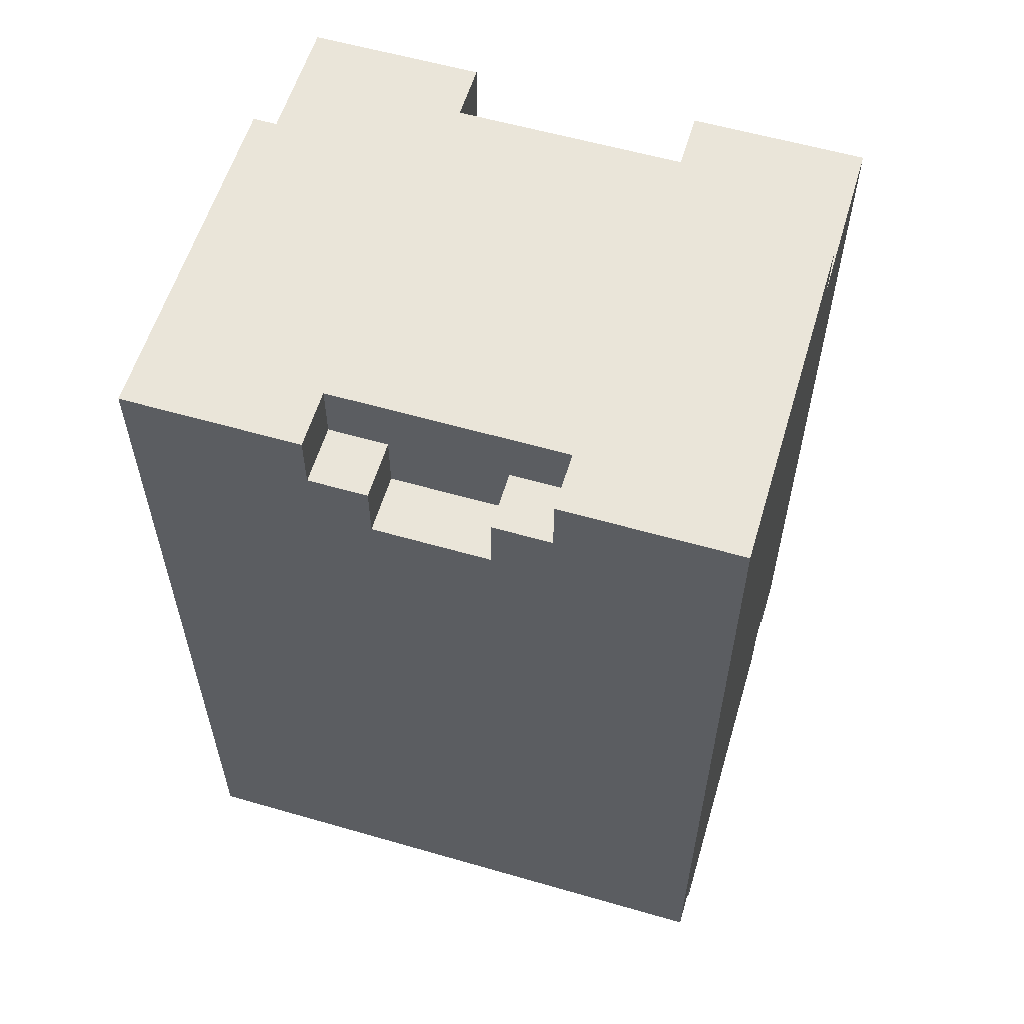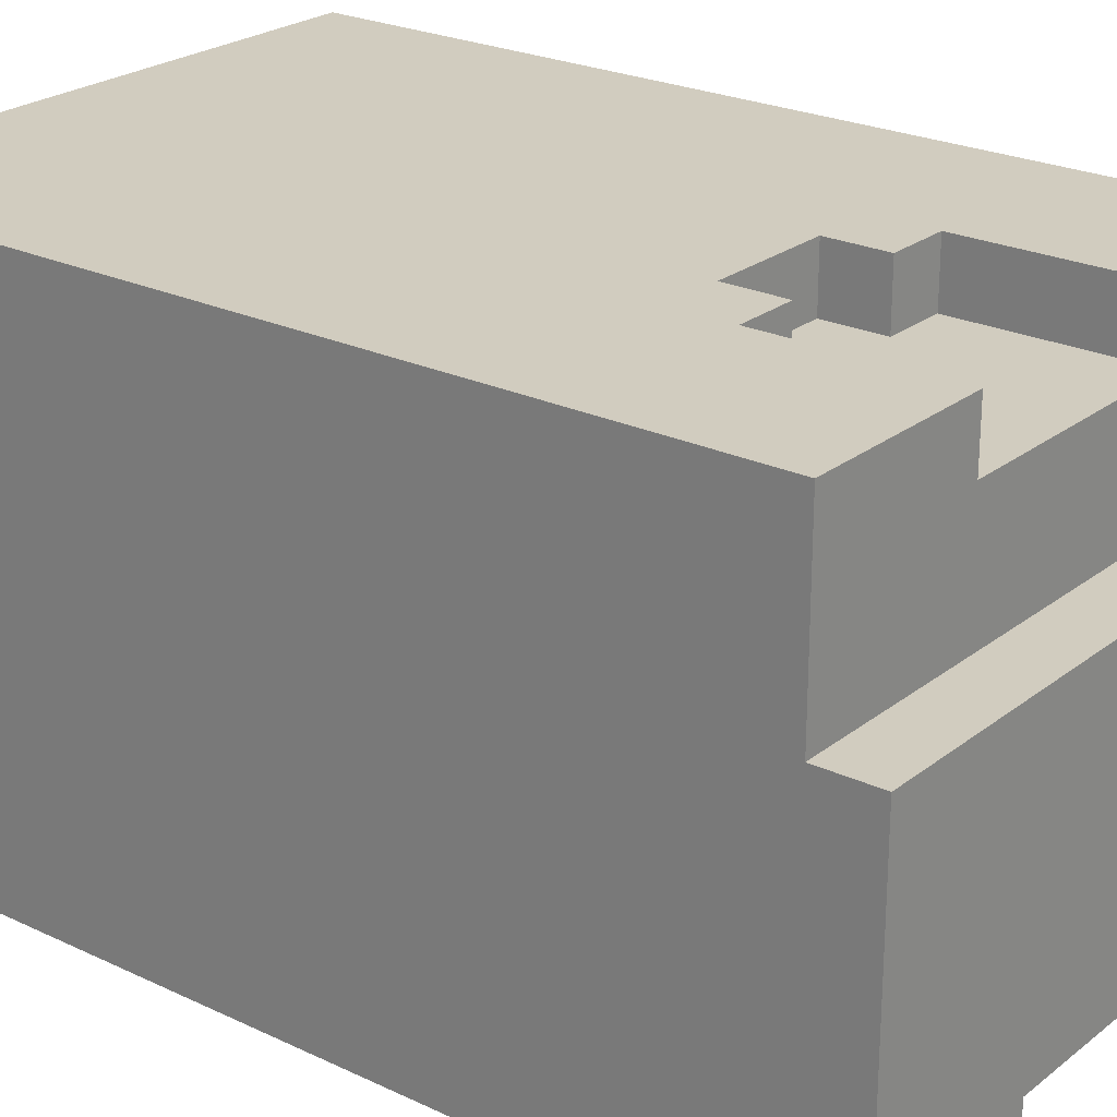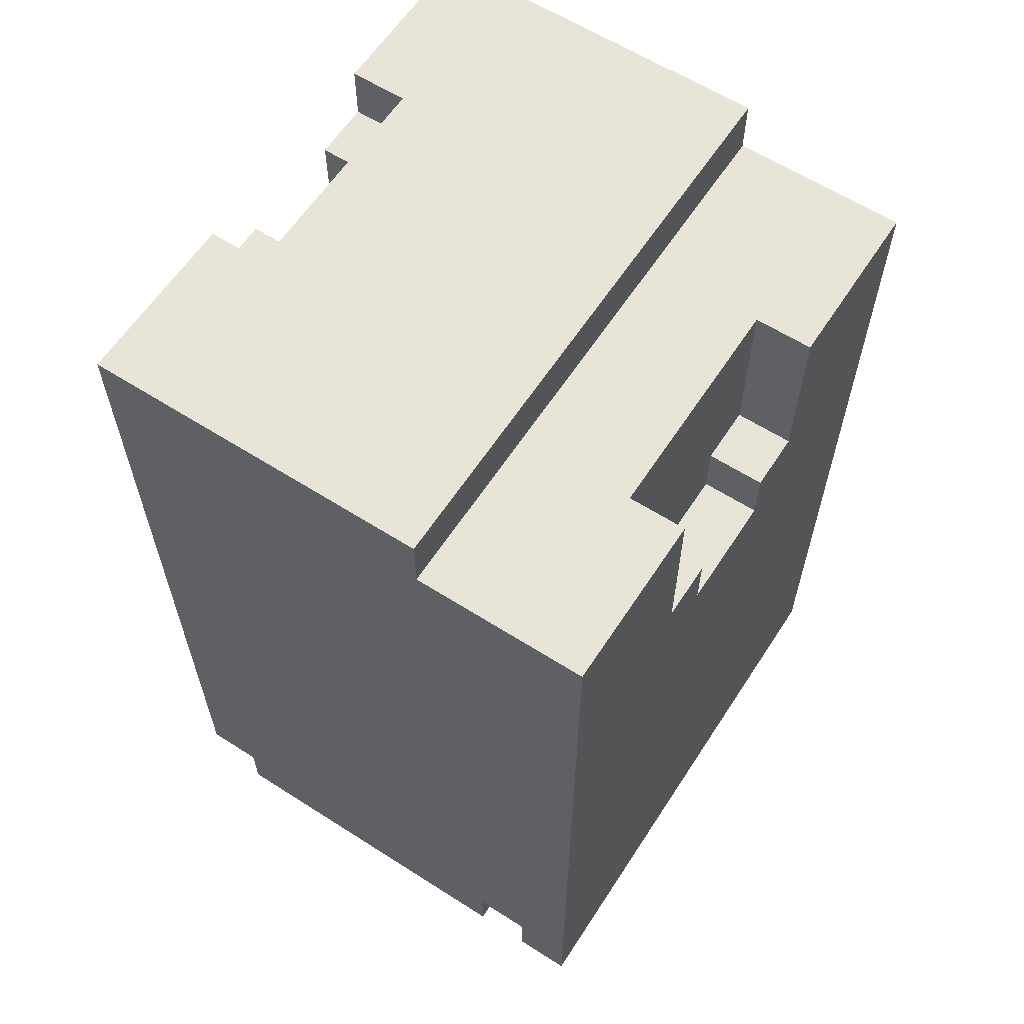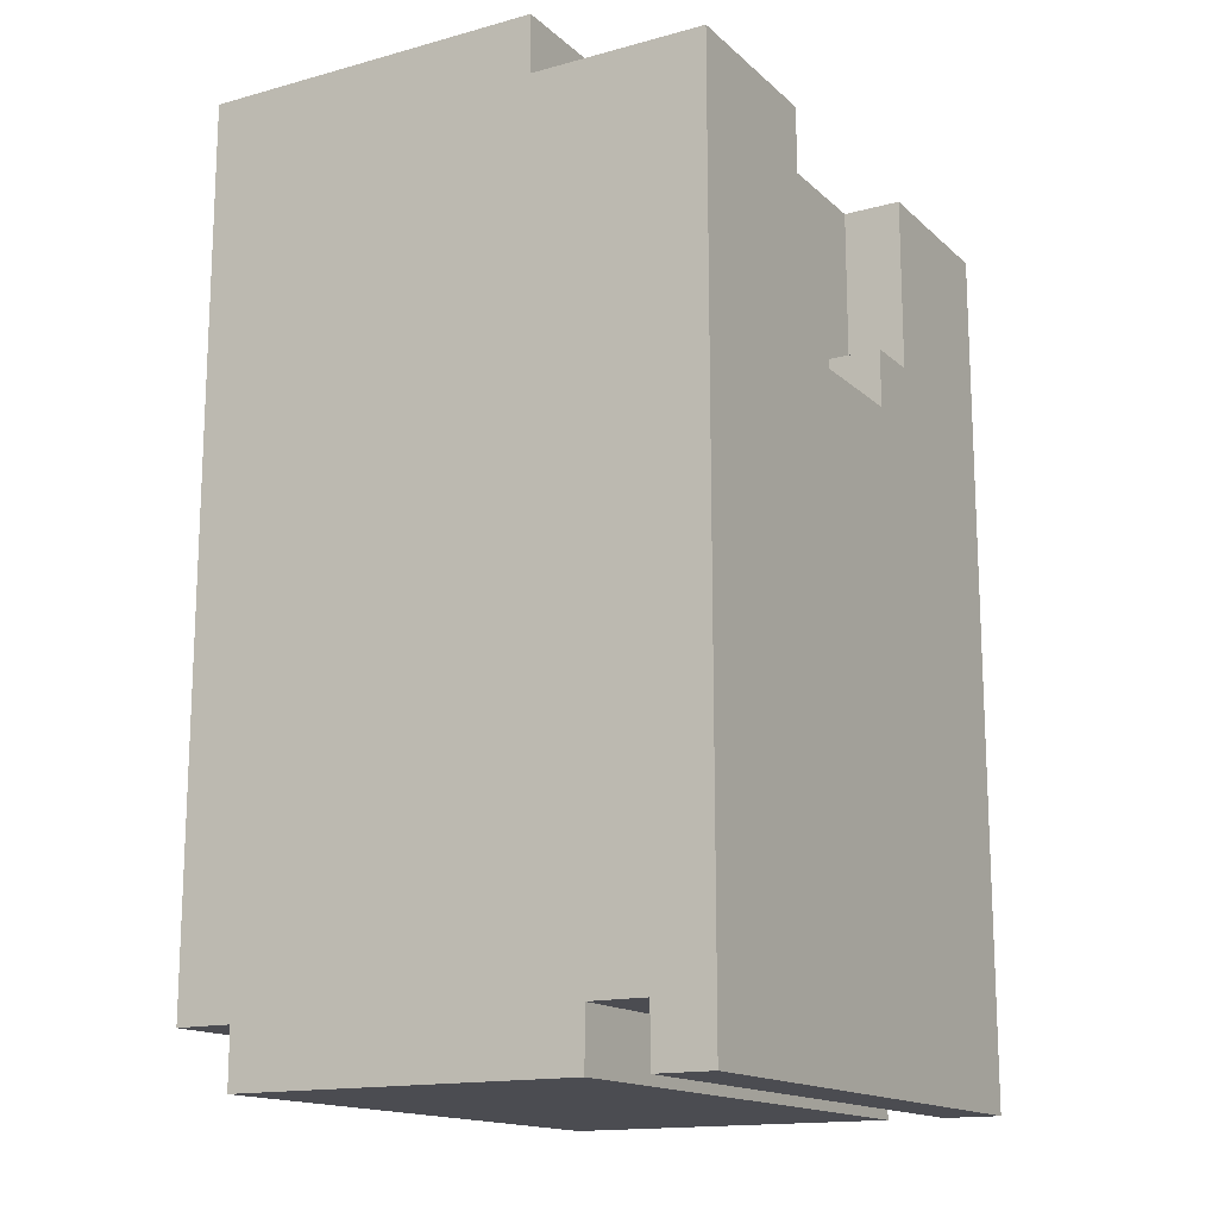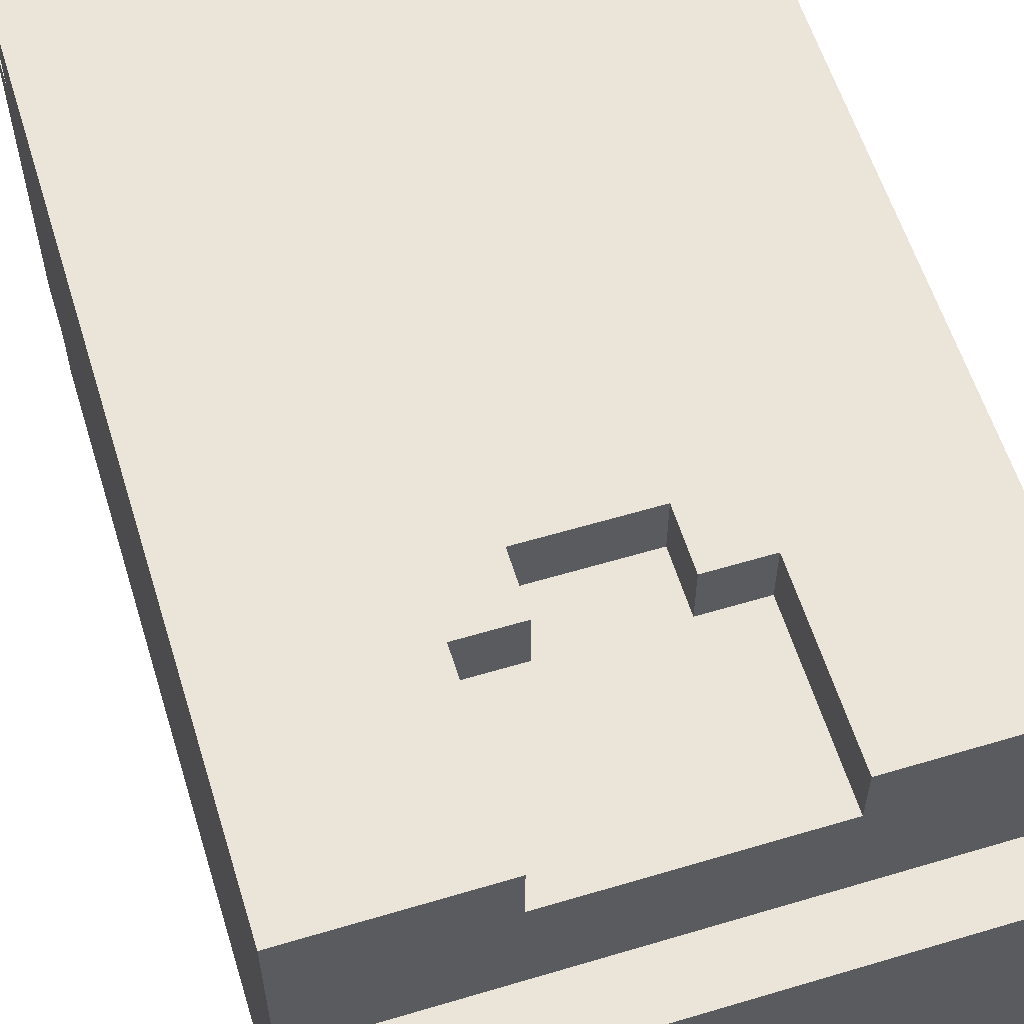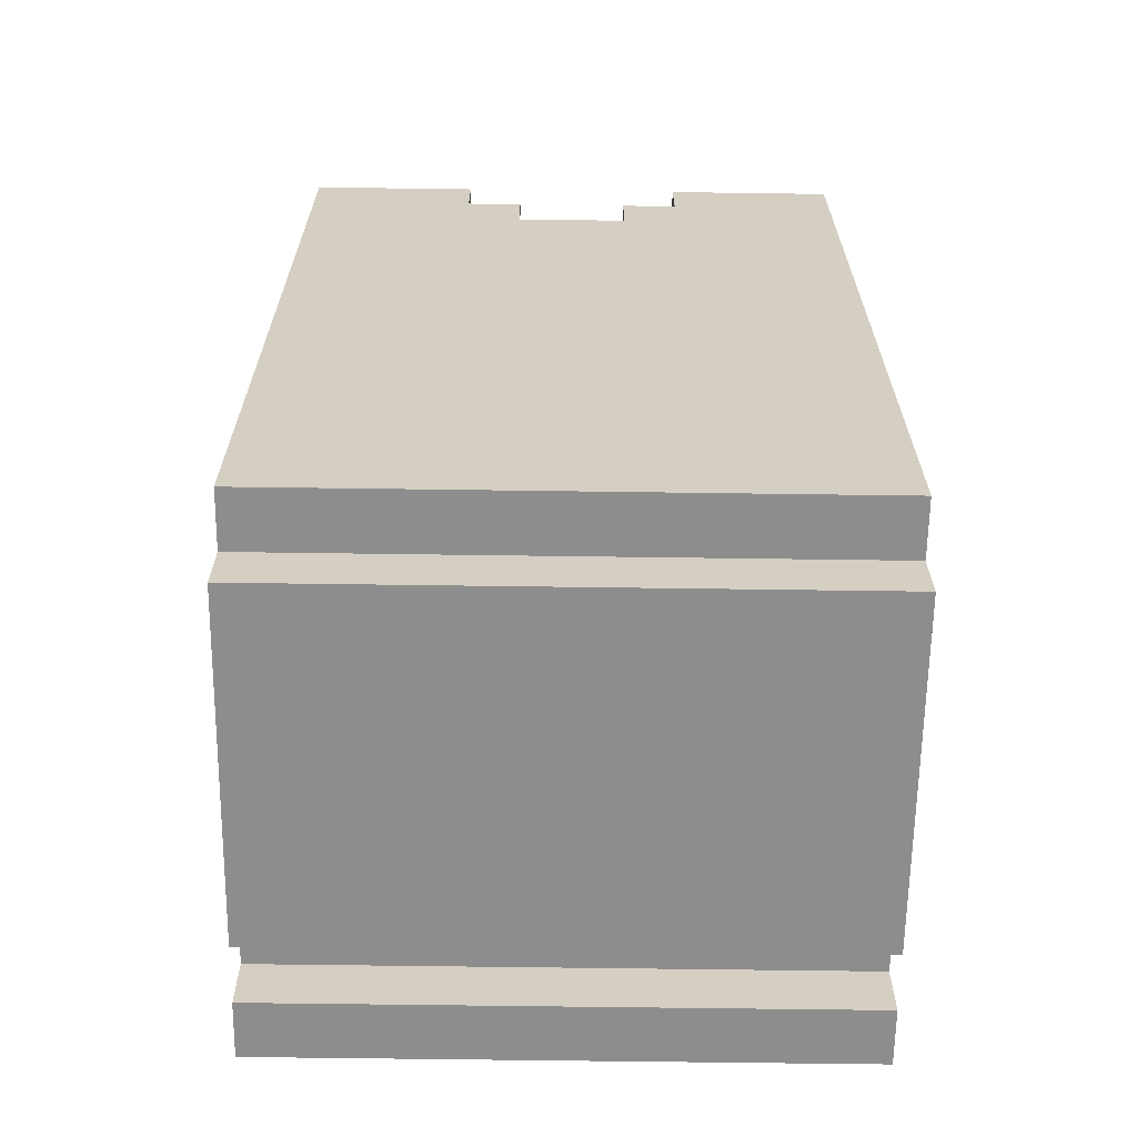
<metadata>
{"format":"obj","ext":"obj","renderer":"f3d","projection":"perspective","resolution":1024,"background":"white","views":[{"elev":58.3,"azim":-163.4,"up":"+Y"},{"elev":24.0,"azim":128.2,"up":"+Z"},{"elev":61.3,"azim":-57.0,"up":"+Y"},{"elev":-15.4,"azim":-60.1,"up":"+Y"},{"elev":59.1,"azim":162.9,"up":"+Z"},{"elev":-64.7,"azim":179.2,"up":"+Y"}]}
</metadata>
<code>
o
v -1 0 1.8
v -1 0 1.7
v -1 0 1.6
v -1 0 1
v -1 0.1 1.7
v -1 0.1 1.6
v -1 0.1 1
v -1 0.1 0.9
v -1 0.2 1.8
v -1 0.2 0.9
v -1 1.5 1.8
v -1 1.5 1.5
v -1 1.6 1.5
v -1 1.6 0.9
v -0.4 1.1 1.8
v -0.4 1.1 1.7
v -0.4 1.2 1.8
v -0.4 1.2 1.7
v -0.4 1.4 1
v -0.4 1.4 0.9
v -0.4 1.5 1
v -0.4 1.5 0.9
v -0.3 1.2 1.8
v -0.3 1.2 1.7
v -0.3 1.5 1.8
v -0.3 1.5 1.7
v -0.3 1.5 1
v -0.3 1.5 0.9
v -0.3 1.6 1
v -0.3 1.6 0.9
v -0.7 1.2 1.8
v -0.7 1.2 1.7
v -0.7 1.5 1.8
v -0.7 1.5 1.7
v -0.7 1.5 1
v -0.7 1.5 0.9
v -0.7 1.6 1
v -0.7 1.6 0.9
v -0.6 1.1 1.8
v -0.6 1.1 1.7
v -0.6 1.2 1.8
v -0.6 1.2 1.7
v -0.6 1.4 1
v -0.6 1.4 0.9
v -0.6 1.5 1
v -0.6 1.5 0.9
v 0 0 1.8
v 0 0 1.7
v 0 0 1.6
v 0 0 1
v 0 0.1 1.7
v 0 0.1 1.6
v 0 0.1 1
v 0 0.1 0.9
v 0 0.2 1.8
v 0 0.2 0.9
v 0 1.5 1.8
v 0 1.5 1.5
v 0 1.6 1.5
v 0 1.6 0.9
v -1 0 1.8
v -1 0.2 1.8
v -1 1.5 1.8
v -0.9 0.1 1.8
v -0.9 0.2 1.8
v -0.8 1.2 1.8
v -0.8 1.5 1.8
v -0.7 0.2 1.8
v -0.7 0.3 1.8
v -0.7 0.8 1.8
v -0.7 1.1 1.8
v -0.7 1.2 1.8
v -0.7 1.5 1.8
v -0.6 0.1 1.8
v -0.6 0.2 1.8
v -0.6 0.3 1.8
v -0.6 0.7 1.8
v -0.6 0.8 1.8
v -0.6 0.9 1.8
v -0.6 1 1.8
v -0.6 1.1 1.8
v -0.6 1.2 1.8
v -0.4 0.1 1.8
v -0.4 0.2 1.8
v -0.4 0.3 1.8
v -0.4 0.7 1.8
v -0.4 0.8 1.8
v -0.4 0.9 1.8
v -0.4 1 1.8
v -0.4 1.1 1.8
v -0.4 1.2 1.8
v -0.3 0.2 1.8
v -0.3 0.3 1.8
v -0.3 0.8 1.8
v -0.3 1.1 1.8
v -0.3 1.2 1.8
v -0.3 1.5 1.8
v -0.2 1.2 1.8
v -0.2 1.5 1.8
v -0.1 0.1 1.8
v -0.1 0.2 1.8
v 0 0 1.8
v 0 0.2 1.8
v 0 1.5 1.8
v -0.7 1.2 1.7
v -0.7 1.5 1.7
v -0.6 1.1 1.7
v -0.6 1.2 1.7
v -0.4 1.1 1.7
v -0.4 1.2 1.7
v -0.3 1.2 1.7
v -0.3 1.5 1.7
v -1 0 1.6
v -1 0.1 1.6
v -0.9 0.1 1.6
v -0.1 0.1 1.6
v 0 0 1.6
v 0 0.1 1.6
v -1 1.5 1.5
v -1 1.6 1.5
v -0.8 1.5 1.5
v -0.8 1.6 1.5
v -0.7 1.5 1.5
v -0.7 1.6 1.5
v -0.3 1.5 1.5
v -0.3 1.6 1.5
v -0.2 1.5 1.5
v -0.2 1.6 1.5
v 0 1.5 1.5
v 0 1.6 1.5
v -1 0 1.7
v -1 0.1 1.7
v -0.9 0.1 1.7
v -0.1 0.1 1.7
v 0 0 1.7
v 0 0.1 1.7
v -1 0 1
v -1 0.1 1
v -0.9 0 1
v -0.9 0.1 1
v -0.7 1.5 1
v -0.7 1.6 1
v -0.6 1.4 1
v -0.6 1.5 1
v -0.4 1.4 1
v -0.4 1.5 1
v -0.3 1.5 1
v -0.3 1.6 1
v -0.1 0 1
v -0.1 0.1 1
v 0 0 1
v 0 0.1 1
v -1 0.1 0.9
v -1 0.2 0.9
v -1 1.6 0.9
v -0.8 1.5 0.9
v -0.8 1.6 0.9
v -0.7 0.4 0.9
v -0.7 0.5 0.9
v -0.7 1 0.9
v -0.7 1.4 0.9
v -0.7 1.5 0.9
v -0.7 1.6 0.9
v -0.6 0.3 0.9
v -0.6 0.4 0.9
v -0.6 0.5 0.9
v -0.6 0.9 0.9
v -0.6 1 0.9
v -0.6 1.1 0.9
v -0.6 1.3 0.9
v -0.6 1.4 0.9
v -0.6 1.5 0.9
v -0.4 0.3 0.9
v -0.4 0.4 0.9
v -0.4 0.5 0.9
v -0.4 0.9 0.9
v -0.4 1 0.9
v -0.4 1.1 0.9
v -0.4 1.3 0.9
v -0.4 1.4 0.9
v -0.4 1.5 0.9
v -0.3 0.4 0.9
v -0.3 0.5 0.9
v -0.3 1 0.9
v -0.3 1.4 0.9
v -0.3 1.5 0.9
v -0.3 1.6 0.9
v -0.2 1.5 0.9
v -0.2 1.6 0.9
v 0 0.1 0.9
v 0 0.2 0.9
v 0 1.6 0.9
v -1 0 1.8
v 0 0 1.8
v -1 0 1.7
v 0 0 1.7
v -1 0 1.6
v 0 0 1.6
v -0.9 0 1.5
v -0.1 0 1.5
v -1 0 1
v -0.9 0 1
v -0.1 0 1
v 0 0 1
v -1 0.1 1.7
v -0.9 0.1 1.7
v -0.1 0.1 1.7
v 0 0.1 1.7
v -1 0.1 1.6
v -0.9 0.1 1.6
v -0.1 0.1 1.6
v 0 0.1 1.6
v -1 0.1 1
v -0.9 0.1 1
v -0.1 0.1 1
v 0 0.1 1
v -1 0.1 0.9
v 0 0.1 0.9
v -0.6 1.1 1.8
v -0.4 1.1 1.8
v -0.6 1.1 1.7
v -0.4 1.1 1.7
v -0.7 1.2 1.8
v -0.6 1.2 1.8
v -0.4 1.2 1.8
v -0.3 1.2 1.8
v -0.7 1.2 1.7
v -0.6 1.2 1.7
v -0.4 1.2 1.7
v -0.3 1.2 1.7
v -0.6 1.4 1
v -0.4 1.4 1
v -0.6 1.4 0.9
v -0.4 1.4 0.9
v -1 1.5 1.8
v -0.8 1.5 1.8
v -0.7 1.5 1.8
v -0.3 1.5 1.8
v -0.2 1.5 1.8
v 0 1.5 1.8
v -0.7 1.5 1.7
v -0.3 1.5 1.7
v -1 1.5 1.5
v -0.8 1.5 1.5
v -0.7 1.5 1.5
v -0.3 1.5 1.5
v -0.2 1.5 1.5
v 0 1.5 1.5
v -0.7 1.5 1
v -0.6 1.5 1
v -0.4 1.5 1
v -0.3 1.5 1
v -0.7 1.5 0.9
v -0.6 1.5 0.9
v -0.4 1.5 0.9
v -0.3 1.5 0.9
v -1 1.6 1.5
v -0.8 1.6 1.5
v -0.7 1.6 1.5
v -0.3 1.6 1.5
v -0.2 1.6 1.5
v 0 1.6 1.5
v -0.7 1.6 1
v -0.3 1.6 1
v -1 1.6 0.9
v -0.8 1.6 0.9
v -0.7 1.6 0.9
v -0.3 1.6 0.9
v -0.2 1.6 0.9
v 0 1.6 0.9
f 5 2 1
f 6 4 3
f 7 4 6
f 9 5 1
f 9 8 7
f 9 7 6
f 9 6 5
f 10 8 9
f 11 10 9
f 12 10 11
f 13 10 12
f 14 10 13
f 17 16 15
f 18 16 17
f 21 20 19
f 22 20 21
f 25 24 23
f 26 24 25
f 29 28 27
f 30 28 29
f 31 32 33
f 33 32 34
f 35 36 37
f 37 36 38
f 39 40 41
f 41 40 42
f 43 44 45
f 45 44 46
f 47 48 51
f 49 50 52
f 52 50 53
f 47 51 55
f 53 54 55
f 52 53 55
f 51 52 55
f 55 54 56
f 55 56 57
f 57 56 58
f 58 56 59
f 59 56 60
f 64 62 61
f 65 63 62
f 65 62 64
f 66 65 64
f 66 63 65
f 67 63 66
f 68 66 64
f 69 66 68
f 70 66 69
f 71 66 70
f 72 67 66
f 72 66 71
f 73 67 72
f 74 64 61
f 74 68 64
f 75 69 68
f 75 68 74
f 76 70 69
f 76 69 75
f 77 70 76
f 78 71 70
f 78 70 77
f 79 71 78
f 80 71 79
f 81 72 71
f 81 71 80
f 82 72 81
f 83 74 61
f 83 75 74
f 84 76 75
f 84 75 83
f 85 77 76
f 85 76 84
f 86 78 77
f 86 77 85
f 87 79 78
f 87 78 86
f 88 80 79
f 88 79 87
f 89 81 80
f 89 80 88
f 90 81 89
f 92 84 83
f 92 85 84
f 93 87 86
f 93 85 92
f 93 86 85
f 94 88 87
f 94 87 93
f 94 90 89
f 94 89 88
f 95 91 90
f 95 90 94
f 96 91 95
f 98 94 93
f 98 97 96
f 98 95 94
f 98 96 95
f 98 93 92
f 99 97 98
f 100 83 61
f 100 92 83
f 100 99 98
f 100 98 92
f 101 99 100
f 102 100 61
f 102 101 100
f 103 99 101
f 103 101 102
f 104 99 103
f 108 106 105
f 109 108 107
f 110 106 108
f 110 108 109
f 111 106 110
f 112 106 111
f 115 114 113
f 116 115 113
f 117 116 113
f 118 116 117
f 121 120 119
f 122 120 121
f 123 122 121
f 124 122 123
f 125 124 123
f 126 124 125
f 127 126 125
f 128 126 127
f 129 128 127
f 130 128 129
f 131 132 133
f 131 133 134
f 131 134 135
f 135 134 136
f 137 138 139
f 139 138 140
f 141 142 144
f 143 144 145
f 144 142 146
f 145 144 146
f 146 142 147
f 147 142 148
f 139 140 149
f 149 140 150
f 149 150 151
f 151 150 152
f 154 155 156
f 156 155 157
f 154 156 158
f 158 156 159
f 159 156 160
f 160 156 161
f 156 157 162
f 161 156 162
f 162 157 163
f 154 158 164
f 158 159 165
f 164 158 165
f 159 160 166
f 165 159 166
f 166 160 167
f 160 161 168
f 167 160 168
f 168 161 169
f 169 161 170
f 161 162 171
f 170 161 171
f 171 162 172
f 154 164 173
f 164 165 173
f 165 166 174
f 173 165 174
f 166 167 175
f 174 166 175
f 167 168 176
f 175 167 176
f 168 169 177
f 176 168 177
f 169 170 178
f 177 169 178
f 170 171 179
f 178 170 179
f 179 171 180
f 173 174 182
f 174 175 182
f 176 177 183
f 182 175 183
f 175 176 183
f 177 178 184
f 183 177 184
f 179 180 184
f 178 179 184
f 180 181 185
f 184 180 185
f 185 181 186
f 183 184 188
f 186 187 188
f 184 185 188
f 185 186 188
f 182 183 188
f 188 187 189
f 153 154 190
f 154 173 191
f 190 154 191
f 173 182 191
f 188 189 191
f 182 188 191
f 191 189 192
f 195 194 193
f 196 194 195
f 199 198 197
f 200 198 199
f 201 199 197
f 202 200 199
f 202 199 201
f 203 198 200
f 203 200 202
f 204 198 203
f 209 206 205
f 210 207 206
f 210 206 209
f 211 208 207
f 211 207 210
f 212 208 211
f 217 214 213
f 217 216 215
f 217 215 214
f 218 216 217
f 219 220 221
f 221 220 222
f 223 224 227
f 227 224 228
f 225 226 229
f 229 226 230
f 231 232 233
f 233 232 234
f 236 237 241
f 238 239 242
f 235 236 243
f 236 241 244
f 243 236 244
f 241 242 245
f 244 241 245
f 242 239 246
f 245 242 246
f 239 240 247
f 246 239 247
f 247 240 248
f 249 250 253
f 253 250 254
f 251 252 255
f 255 252 256
f 258 259 263
f 259 260 263
f 260 261 264
f 263 260 264
f 257 258 265
f 258 263 266
f 265 258 266
f 266 263 267
f 264 261 268
f 261 262 269
f 268 261 269
f 269 262 270

</code>
